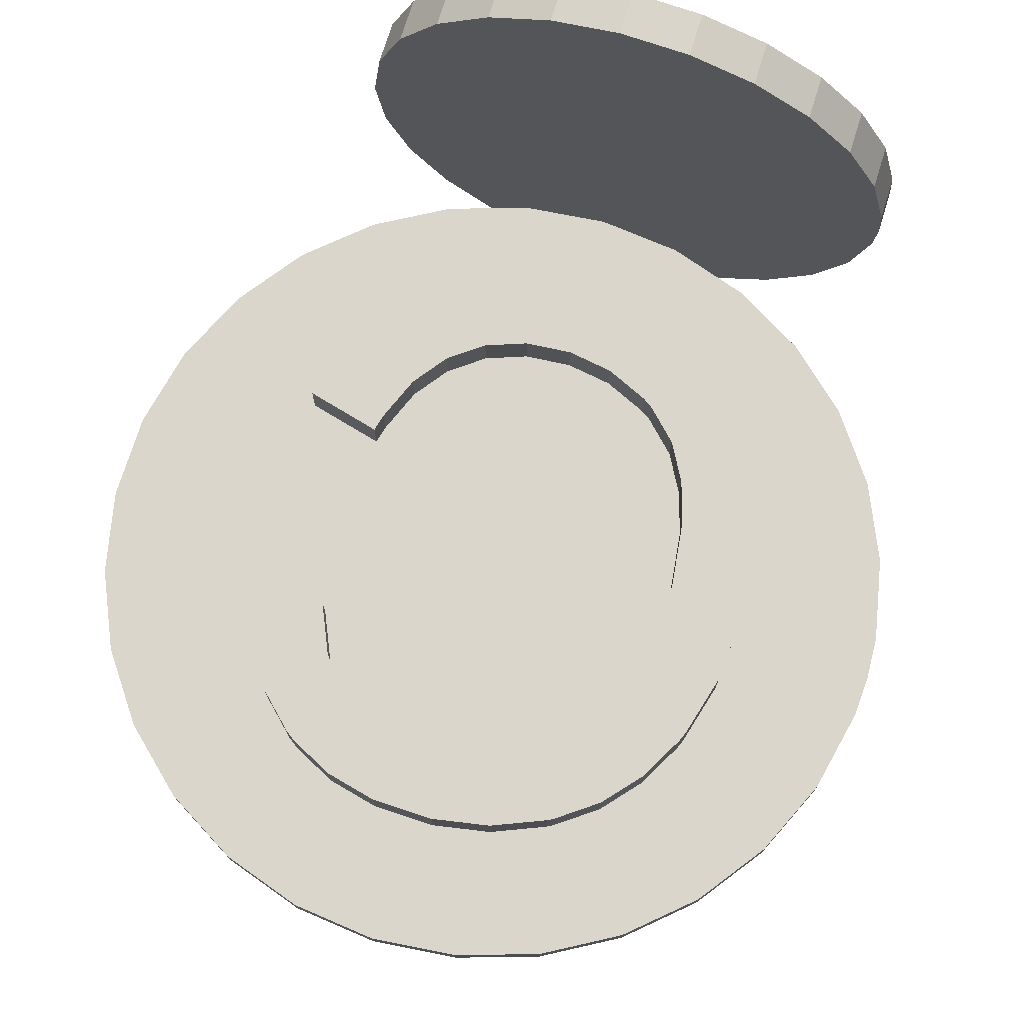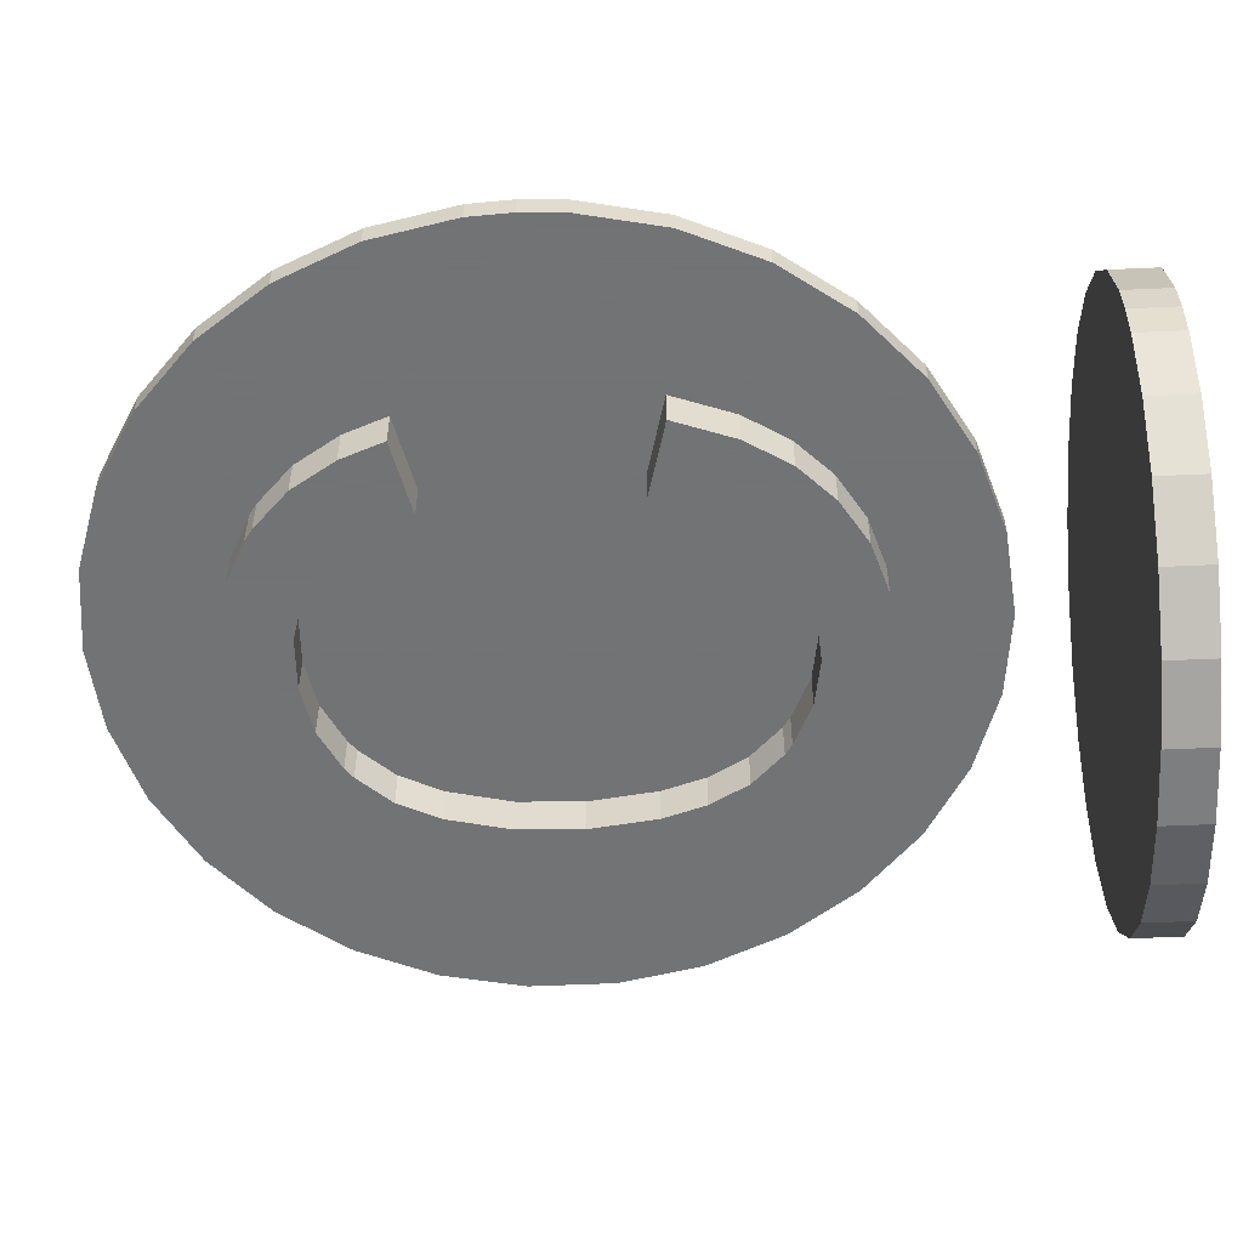
<metadata>
{"format":"obj","ext":"obj","renderer":"f3d","projection":"perspective","resolution":1024,"background":"white","views":[{"elev":73.8,"azim":17.2,"up":"+Y"},{"elev":-55.7,"azim":92.7,"up":"+Y"}]}
</metadata>
<code>
g ART_GS000001275_c_A
v 0.124 0.01567 0.02
v 0.1162 0.04602 0.02
v 0.1011 0.07347 0.02
v 0.07968 0.09631 0.02
v 0.05322 0.1131 0.02
v 0.02342 0.1228 0.02
v -0.007849 0.1248 0.02
v -0.03863 0.1189 0.02
v -0.06698 0.1055 0.02
v -0.09112 0.08557 0.02
v -0.1095 0.06022 0.02
v -0.1211 0.03109 0.02
v -0.125 -0 0.02
v -0.1211 -0.03109 0.02
v -0.1095 -0.06022 0.02
v -0.09112 -0.08557 0.02
v -0.06698 -0.1055 0.02
v -0.03863 -0.1189 0.02
v -0.007849 -0.1248 0.02
v 0.02342 -0.1228 0.02
v 0.05322 -0.1131 0.02
v 0.07968 -0.09631 0.02
v 0.1011 -0.07347 0.02
v 0.1162 -0.04602 0.02
v 0.124 -0.01567 0.02
v 0.125 0 0.02
v 0 0 0.02
v -0.125 -0 0
v -0.1211 0.03109 0
v -0.1095 0.06022 0
v -0.09112 0.08557 0
v -0.06698 0.1055 0
v -0.03863 0.1189 0
v -0.007849 0.1248 0
v 0.02342 0.1228 0
v 0.05322 0.1131 0
v 0.07968 0.09631 0
v 0.1011 0.07347 0
v 0.1162 0.04602 0
v 0.124 -0.01567 0
v 0.125 0 0
v 0.124 0.01567 0
v 0.1162 -0.04602 0
v 0.1011 -0.07347 0
v 0.07968 -0.09631 0
v 0.05322 -0.1131 0
v 0.02342 -0.1228 0
v -0.007849 -0.1248 0
v -0.03863 -0.1189 0
v -0.06698 -0.1055 0
v -0.09112 -0.08557 0
v -0.1095 -0.06022 0
v -0.1211 -0.03109 0
v 0 0 0
v -0 -0.005 0.05588
v -0 0.005 0.05588
v 0.03639 0.005 0.0597
v 0.03639 -0.005 0.0597
v 0.07118 0.005 0.07101
v 0.07118 -0.005 0.07101
v 0.1029 0.005 0.0893
v 0.1029 -0.005 0.0893
v 0.13 0.005 0.1138
v 0.13 -0.005 0.1138
v 0.1516 0.005 0.1434
v 0.1516 -0.005 0.1434
v 0.1664 0.005 0.1768
v 0.1664 -0.005 0.1768
v 0.174 0.005 0.2126
v 0.174 0.005 0.2492
v 0.174 -0.005 0.2492
v 0.175 -0.005 0.2309
v 0.174 -0.005 0.2126
v 0.175 0.005 0.2309
v 0.1664 0.005 0.285
v 0.1664 -0.005 0.285
v 0.1516 0.005 0.3184
v 0.1516 -0.005 0.3184
v 0.13 0.005 0.348
v 0.13 -0.005 0.348
v 0.1029 0.005 0.3725
v 0.1029 -0.005 0.3725
v 0.07118 0.005 0.3907
v 0.07118 -0.005 0.3907
v 0.03639 0.005 0.4021
v 0.03639 -0.005 0.4021
v 0 0.005 0.4059
v 0 -0.005 0.4059
v -0.03639 0.005 0.4021
v -0.03639 -0.005 0.4021
v -0.07118 0.005 0.3907
v -0.07118 -0.005 0.3907
v -0.1029 0.005 0.3725
v -0.1029 -0.005 0.3725
v -0.13 0.005 0.348
v -0.13 -0.005 0.348
v -0.1516 0.005 0.3184
v -0.1516 -0.005 0.3184
v -0.1664 0.005 0.285
v -0.1664 -0.005 0.285
v -0.174 0.005 0.2492
v -0.174 -0.005 0.2492
v -0.174 0.005 0.2126
v -0.174 -0.005 0.2126
v -0.1664 0.005 0.1768
v -0.1664 -0.005 0.1768
v -0.1516 0.005 0.1434
v -0.1516 -0.005 0.1434
v -0.13 0.005 0.1138
v -0.13 -0.005 0.1138
v -0.1029 0.005 0.0893
v -0.1029 -0.005 0.0893
v -0.07118 0.005 0.07101
v -0.07118 -0.005 0.07101
v -0.03639 0.005 0.0597
v -0.03639 -0.005 0.0597
v -0.1136 -0.005 0.2259
v -0.1028 -0.005 0.2865
v -0.09204 -0.005 0.3063
v -0.1044 -0.005 0.2826
v -0.1123 -0.005 0.2071
v -0.1064 -0.005 0.1792
v -0.1115 -0.005 0.2555
v -0.09682 -0.005 0.1553
v -0.009916 -0.005 0.3512
v 0.01696 -0.005 0.3506
v -0.03483 -0.005 0.3466
v -0.05794 -0.005 0.337
v -0.06046 -0.005 0.3356
v 0.03867 -0.005 0.3456
v -0.08384 -0.005 0.1356
v 0.1007 -0.005 0.1824
v 0.05871 -0.005 0.1636
v 0.01482 -0.005 0.1307
v 0.03258 -0.005 0.1373
v 0.06654 -0.005 0.1832
v -0.07075 -0.005 0.173
v -0.06149 -0.005 0.1566
v 0.05721 -0.005 0.3365
v -0.07786 -0.005 0.3228
v 0.0913 -0.005 0.1564
v -0.05122 -0.005 0.3072
v -0.06413 -0.005 0.2928
v -0.02926 -0.005 0.3197
v 0.06834 -0.005 0.1906
v -0.005239 -0.005 0.129
v -0.07657 -0.005 0.1915
v 0.06207 -0.005 0.3331
v 0.07772 -0.005 0.3182
v 0.01323 -0.005 0.3233
v 0.05574 -0.005 0.2953
v 0.0448 -0.005 0.3089
v 0.06529 -0.005 0.2739
v -0.07275 -0.005 0.275
v -0.008871 -0.005 0.3239
v 0.04745 -0.005 0.1484
v -0.04346 -0.005 0.1404
v -0.02505 -0.005 0.1321
v -0.048 -0.005 0.1433
v 0.0896 -0.005 0.2996
v 0.09666 -0.005 0.2813
v 0.07951 -0.005 0.1375
v -0.07913 -0.005 0.2482
v -0.04677 -0.005 0.3106
v -0.08031 -0.005 0.2206
v -0.06855 -0.005 0.1211
v 0.02386 -0.005 0.1038
v 0.04543 -0.005 0.1107
v 0.06432 -0.005 0.1224
v 0.03075 -0.005 0.3182
v -0.04917 -0.005 0.1101
v -0.02561 -0.005 0.1036
v -0.000675 -0.005 0.1016
v -0.07913 -0.0225 0.2482
v -0.08031 -0.0225 0.2206
v -0.07075 -0.0225 0.173
v -0.06149 -0.0225 0.1566
v -0.048 -0.0225 0.1433
v -0.04346 -0.0225 0.1404
v -0.07657 -0.0225 0.1915
v -0.07275 -0.0225 0.275
v -0.1123 -0.0225 0.2071
v -0.1064 -0.0225 0.1792
v -0.1136 -0.0225 0.2259
v -0.1044 -0.0225 0.2826
v -0.09682 -0.0225 0.1553
v -0.009916 -0.0225 0.3512
v -0.008871 -0.0225 0.3239
v 0.01323 -0.0225 0.3233
v -0.03483 -0.0225 0.3466
v -0.02926 -0.0225 0.3197
v -0.05794 -0.0225 0.337
v -0.04677 -0.0225 0.3106
v -0.06046 -0.0225 0.3356
v -0.07786 -0.0225 0.3228
v -0.05122 -0.0225 0.3072
v -0.09204 -0.0225 0.3063
v -0.06413 -0.0225 0.2928
v -0.1028 -0.0225 0.2865
v -0.06855 -0.0225 0.1211
v -0.04917 -0.0225 0.1101
v -0.02561 -0.0225 0.1036
v -0.02505 -0.0225 0.1321
v 0.03867 -0.0225 0.3456
v 0.01696 -0.0225 0.3506
v -0.1115 -0.0225 0.2555
v -0.08384 -0.0225 0.1356
v -0.000675 -0.0225 0.1016
v -0.005239 -0.0225 0.129
v 0.02386 -0.0225 0.1038
v 0.01482 -0.0225 0.1307
v 0.04543 -0.0225 0.1107
v 0.03258 -0.0225 0.1373
v 0.06529 -0.0225 0.2739
v 0.09666 -0.0225 0.2813
v 0.0896 -0.0225 0.2996
v 0.07951 -0.0225 0.1375
v 0.05871 -0.0225 0.1636
v 0.04745 -0.0225 0.1484
v 0.0913 -0.0225 0.1564
v 0.1007 -0.0225 0.1824
v 0.06654 -0.0225 0.1832
v 0.05574 -0.0225 0.2953
v 0.07772 -0.0225 0.3182
v 0.06207 -0.0225 0.3331
v 0.0448 -0.0225 0.3089
v 0.05721 -0.0225 0.3365
v 0.03075 -0.0225 0.3182
v 0.06432 -0.0225 0.1224
v 0.06834 -0.0225 0.1906
v 0.1136 0.005 0.2259
v 0.1115 0.005 0.2555
v 0.1123 0.005 0.2071
v 0.1028 0.005 0.2865
v 0.09204 0.005 0.3063
v 0.1044 0.005 0.2826
v 0.1064 0.005 0.1792
v 0.09682 0.005 0.1553
v 0.05794 0.005 0.337
v 0.03483 0.005 0.3466
v 0.06046 0.005 0.3356
v 0.08384 0.005 0.1356
v -0.1007 0.005 0.1824
v -0.05871 0.005 0.1636
v -0.01482 0.005 0.1307
v -0.03258 0.005 0.1373
v -0.06654 0.005 0.1832
v 0.07075 0.005 0.173
v 0.06149 0.005 0.1566
v 0.009916 0.005 0.3512
v 0.07786 0.005 0.3228
v 0.000675 0.005 0.1016
v 0.02561 0.005 0.1036
v -0.02386 0.005 0.1038
v -0.0913 0.005 0.1564
v 0.05122 0.005 0.3072
v 0.06413 0.005 0.2928
v 0.02926 0.005 0.3197
v -0.06834 0.005 0.1906
v 0.005239 0.005 0.129
v 0.07657 0.005 0.1915
v 0.04917 0.005 0.1101
v -0.07951 0.005 0.1375
v -0.01323 0.005 0.3233
v -0.05574 0.005 0.2953
v -0.0448 0.005 0.3089
v -0.06529 0.005 0.2739
v 0.07275 0.005 0.275
v 0.008871 0.005 0.3239
v -0.04745 0.005 0.1484
v 0.04346 0.005 0.1404
v 0.02505 0.005 0.1321
v 0.048 0.005 0.1433
v 0.06855 0.005 0.1211
v -0.04543 0.005 0.1107
v -0.06432 0.005 0.1224
v -0.09666 0.005 0.2813
v 0.07913 0.005 0.2482
v 0.04677 0.005 0.3106
v 0.08031 0.005 0.2206
v -0.05721 0.005 0.3365
v -0.03075 0.005 0.3182
v -0.0896 0.005 0.2996
v -0.06207 0.005 0.3331
v -0.07772 0.005 0.3182
v -0.03867 0.005 0.3456
v -0.01696 0.005 0.3506
v -0.05574 0.0225 0.2953
v -0.0448 0.0225 0.3089
v -0.03075 0.0225 0.3182
v -0.01323 0.0225 0.3233
v 0.008871 0.0225 0.3239
v 0.02926 0.0225 0.3197
v 0.04677 0.0225 0.3106
v 0.05122 0.0225 0.3072
v 0.06413 0.0225 0.2928
v 0.07275 0.0225 0.275
v -0.06529 0.0225 0.2739
v 0.1123 0.0225 0.2071
v 0.1064 0.0225 0.1792
v 0.07657 0.0225 0.1915
v 0.1136 0.0225 0.2259
v 0.08031 0.0225 0.2206
v 0.07913 0.0225 0.2482
v 0.1044 0.0225 0.2826
v 0.09682 0.0225 0.1553
v 0.07075 0.0225 0.173
v 0.009916 0.0225 0.3512
v 0.03483 0.0225 0.3466
v 0.05794 0.0225 0.337
v 0.06046 0.0225 0.3356
v 0.07786 0.0225 0.3228
v 0.09204 0.0225 0.3063
v 0.1028 0.0225 0.2865
v 0.06855 0.0225 0.1211
v 0.04917 0.0225 0.1101
v 0.04346 0.0225 0.1404
v 0.02561 0.0225 0.1036
v 0.02505 0.0225 0.1321
v -0.03867 0.0225 0.3456
v -0.01696 0.0225 0.3506
v 0.1115 0.0225 0.2555
v 0.08384 0.0225 0.1356
v 0.06149 0.0225 0.1566
v 0.048 0.0225 0.1433
v 0.000675 0.0225 0.1016
v 0.005239 0.0225 0.129
v -0.02386 0.0225 0.1038
v -0.01482 0.0225 0.1307
v -0.04543 0.0225 0.1107
v -0.03258 0.0225 0.1373
v -0.09666 0.0225 0.2813
v -0.0896 0.0225 0.2996
v -0.07951 0.0225 0.1375
v -0.05871 0.0225 0.1636
v -0.04745 0.0225 0.1484
v -0.0913 0.0225 0.1564
v -0.1007 0.0225 0.1824
v -0.06654 0.0225 0.1832
v -0.07772 0.0225 0.3182
v -0.06207 0.0225 0.3331
v -0.05721 0.0225 0.3365
v -0.06432 0.0225 0.1224
v -0.06834 0.0225 0.1906
f 27 1 2
f 2 3 27
f 3 4 27
f 4 5 27
f 5 6 27
f 6 7 27
f 7 8 27
f 8 9 27
f 9 10 27
f 10 11 27
f 11 12 27
f 12 13 27
f 13 14 27
f 14 15 27
f 15 16 27
f 16 17 27
f 17 18 27
f 18 19 27
f 19 20 27
f 20 21 27
f 21 22 27
f 22 23 27
f 23 24 27
f 24 25 27
f 25 26 27
f 26 1 27
f 28 13 12
f 29 12 11
f 30 11 10
f 31 10 9
f 32 9 8
f 33 8 7
f 34 7 6
f 35 6 5
f 36 5 4
f 37 4 3
f 38 3 2
f 39 2 1
f 25 40 41
f 42 1 26
f 26 41 42
f 40 25 24
f 43 24 23
f 44 23 22
f 45 22 21
f 46 21 20
f 47 20 19
f 48 19 18
f 49 18 17
f 50 17 16
f 51 16 15
f 52 15 14
f 53 14 13
f 13 28 53
f 14 53 52
f 15 52 51
f 16 51 50
f 17 50 49
f 18 49 48
f 19 48 47
f 20 47 46
f 21 46 45
f 22 45 44
f 23 44 43
f 24 43 40
f 41 26 25
f 1 42 39
f 2 39 38
f 3 38 37
f 4 37 36
f 5 36 35
f 6 35 34
f 7 34 33
f 8 33 32
f 9 32 31
f 10 31 30
f 11 30 29
f 12 29 28
f 54 40 43
f 43 44 54
f 44 45 54
f 45 46 54
f 46 47 54
f 47 48 54
f 48 49 54
f 49 50 54
f 50 51 54
f 51 52 54
f 52 53 54
f 53 28 54
f 28 29 54
f 29 30 54
f 30 31 54
f 31 32 54
f 32 33 54
f 33 34 54
f 34 35 54
f 35 36 54
f 36 37 54
f 37 38 54
f 38 39 54
f 39 42 54
f 42 41 54
f 41 40 54
f 55 56 57
f 58 57 59
f 60 59 61
f 62 61 63
f 64 63 65
f 66 65 67
f 68 67 69
f 70 71 72
f 73 69 74
f 74 72 73
f 71 70 75
f 76 75 77
f 78 77 79
f 80 79 81
f 82 81 83
f 84 83 85
f 86 85 87
f 88 87 89
f 90 89 91
f 92 91 93
f 94 93 95
f 96 95 97
f 98 97 99
f 100 99 101
f 102 101 103
f 104 103 105
f 106 105 107
f 108 107 109
f 110 109 111
f 112 111 113
f 114 113 115
f 116 115 56
f 56 55 116
f 115 116 114
f 113 114 112
f 111 112 110
f 109 110 108
f 107 108 106
f 105 106 104
f 103 104 102
f 101 102 100
f 99 100 98
f 97 98 96
f 95 96 94
f 93 94 92
f 91 92 90
f 89 90 88
f 87 88 86
f 85 86 84
f 83 84 82
f 81 82 80
f 79 80 78
f 77 78 76
f 75 76 71
f 72 74 70
f 69 73 68
f 67 68 66
f 65 66 64
f 63 64 62
f 61 62 60
f 59 60 58
f 57 58 55
f 102 104 117
f 98 118 119
f 98 100 120
f 104 121 117
f 106 122 121
f 120 118 98
f 100 102 123
f 121 104 106
f 108 124 122
f 88 125 126
f 90 127 125
f 92 128 127
f 92 94 129
f 123 120 100
f 122 106 108
f 86 126 130
f 125 88 90
f 129 128 92
f 117 123 102
f 110 131 124
f 66 68 132
f 133 134 135
f 136 137 138
f 82 84 139
f 126 86 88
f 94 140 129
f 96 119 140
f 124 108 110
f 132 141 66
f 136 142 143
f 144 136 145
f 133 146 134
f 136 147 137
f 82 148 149
f 84 130 139
f 127 90 92
f 119 96 98
f 64 66 141
f 68 73 132
f 150 151 152
f 150 145 153
f 143 154 136
f 145 155 144
f 135 156 133
f 136 157 158
f 138 159 136
f 78 160 161
f 139 148 82
f 140 94 96
f 62 64 162
f 73 72 132
f 153 151 150
f 161 145 132
f 154 163 136
f 144 164 136
f 158 146 136
f 136 165 147
f 161 71 76
f 130 84 86
f 112 166 131
f 55 58 167
f 58 60 168
f 60 62 169
f 141 162 64
f 152 170 150
f 132 72 161
f 164 142 136
f 159 157 136
f 161 72 71
f 80 149 160
f 131 110 112
f 114 171 166
f 168 167 58
f 162 169 62
f 161 153 145
f 133 136 146
f 160 78 80
f 166 112 114
f 116 172 171
f 55 173 172
f 169 168 60
f 163 165 136
f 149 80 82
f 172 116 55
f 150 155 145
f 171 114 116
f 161 76 78
f 167 173 55
f 174 163 154
f 175 165 163
f 147 165 175
f 176 137 147
f 177 138 137
f 178 159 138
f 179 157 159
f 159 178 179
f 138 177 178
f 137 176 177
f 147 180 176
f 175 180 147
f 163 174 175
f 154 181 174
f 182 183 180
f 184 175 174
f 175 184 182
f 174 181 185
f 180 175 182
f 183 186 176
f 187 188 189
f 190 191 188
f 192 193 191
f 194 195 196
f 195 197 198
f 181 199 185
f 176 180 183
f 200 201 179
f 201 202 203
f 204 205 189
f 188 187 190
f 191 190 192
f 198 196 195
f 174 206 184
f 186 207 177
f 200 178 177
f 203 179 201
f 202 208 209
f 208 210 211
f 189 205 187
f 196 193 194
f 197 199 181
f 177 176 186
f 179 178 200
f 211 209 208
f 192 194 193
f 185 206 174
f 209 203 202
f 210 212 213
f 214 215 216
f 181 198 197
f 213 211 210
f 217 218 219
f 220 221 222
f 216 223 214
f 224 225 226
f 227 204 228
f 177 207 200
f 229 219 213
f 219 229 217
f 221 230 222
f 226 223 224
f 226 225 227
f 213 212 229
f 222 218 220
f 228 226 227
f 217 220 218
f 189 228 204
f 216 224 223
f 223 151 153
f 226 152 151
f 228 170 152
f 189 150 170
f 188 155 150
f 191 144 155
f 193 164 144
f 196 142 164
f 198 143 142
f 181 154 143
f 143 198 181
f 142 196 198
f 164 193 196
f 144 191 193
f 155 188 191
f 150 189 188
f 170 228 189
f 152 226 228
f 151 223 226
f 153 214 223
f 215 214 153
f 153 161 215
f 224 149 148
f 216 160 149
f 215 161 160
f 160 216 215
f 149 224 216
f 148 225 224
f 190 127 128
f 187 125 127
f 126 125 187
f 204 130 126
f 227 139 130
f 225 148 139
f 139 227 225
f 130 204 227
f 126 205 204
f 187 205 126
f 127 190 187
f 128 192 190
f 212 168 169
f 210 167 168
f 208 173 167
f 202 172 173
f 201 171 172
f 200 166 171
f 207 131 166
f 186 124 131
f 183 122 124
f 182 121 122
f 184 117 121
f 206 123 117
f 185 120 123
f 199 118 120
f 197 119 118
f 195 140 119
f 194 129 140
f 192 128 129
f 129 194 192
f 140 195 194
f 119 197 195
f 118 199 197
f 120 185 199
f 123 206 185
f 117 184 206
f 121 182 184
f 122 183 182
f 124 186 183
f 131 207 186
f 166 200 207
f 171 201 200
f 172 202 201
f 173 208 202
f 167 210 208
f 168 212 210
f 169 229 212
f 220 141 132
f 217 162 141
f 229 169 162
f 162 217 229
f 141 220 217
f 132 221 220
f 230 221 132
f 132 145 230
f 203 158 157
f 209 146 158
f 211 134 146
f 213 135 134
f 219 156 135
f 218 133 156
f 222 136 133
f 230 145 136
f 136 222 230
f 133 218 222
f 156 219 218
f 135 213 219
f 134 211 213
f 146 209 211
f 158 203 209
f 157 179 203
f 231 232 70
f 69 233 231
f 77 234 235
f 77 75 236
f 231 74 69
f 67 237 233
f 236 234 77
f 75 70 232
f 233 69 67
f 65 238 237
f 83 239 240
f 83 81 241
f 232 236 75
f 237 67 65
f 241 239 83
f 70 74 231
f 63 242 238
f 107 105 243
f 244 245 246
f 247 248 249
f 85 240 250
f 81 251 241
f 79 235 251
f 238 65 63
f 56 252 253
f 56 115 254
f 109 107 255
f 243 255 107
f 247 256 257
f 258 247 259
f 244 260 245
f 247 261 248
f 240 85 83
f 235 79 77
f 57 253 262
f 254 252 56
f 111 109 263
f 105 103 243
f 264 265 266
f 264 259 267
f 257 268 247
f 259 269 258
f 246 270 244
f 247 271 272
f 249 273 247
f 251 81 79
f 61 274 242
f 253 57 56
f 115 113 275
f 113 111 276
f 255 263 109
f 267 265 264
f 277 267 259
f 243 103 101
f 268 278 247
f 258 279 247
f 272 260 247
f 247 280 261
f 93 91 281
f 242 63 61
f 59 262 274
f 275 254 115
f 263 276 111
f 266 282 264
f 101 277 243
f 279 256 247
f 273 271 247
f 97 283 277
f 93 284 285
f 91 286 281
f 89 287 286
f 87 250 287
f 274 61 59
f 276 275 113
f 259 243 277
f 244 247 260
f 277 101 99
f 95 285 283
f 281 284 93
f 287 89 87
f 262 59 57
f 278 280 247
f 283 97 95
f 286 91 89
f 264 269 259
f 285 95 93
f 277 99 97
f 250 87 85
f 288 265 267
f 289 266 265
f 290 282 266
f 291 264 282
f 292 269 264
f 293 258 269
f 294 279 258
f 295 256 279
f 296 257 256
f 297 268 257
f 257 296 297
f 256 295 296
f 279 294 295
f 258 293 294
f 269 292 293
f 264 291 292
f 282 290 291
f 266 289 290
f 265 288 289
f 267 298 288
f 299 300 301
f 302 303 304
f 303 302 299
f 304 297 305
f 301 303 299
f 300 306 307
f 308 292 291
f 309 293 292
f 310 294 293
f 311 312 295
f 312 313 296
f 297 314 305
f 307 301 300
f 315 316 317
f 316 318 319
f 320 321 291
f 292 308 309
f 293 309 310
f 296 295 312
f 304 322 302
f 306 323 324
f 315 325 324
f 319 317 316
f 318 326 327
f 326 328 329
f 291 321 308
f 295 294 311
f 313 314 297
f 324 307 306
f 317 325 315
f 329 327 326
f 310 311 294
f 305 322 304
f 327 319 318
f 328 330 331
f 298 332 333
f 297 296 313
f 331 329 328
f 334 335 336
f 337 338 339
f 333 288 298
f 340 341 289
f 342 320 290
f 324 323 315
f 343 336 331
f 336 343 334
f 338 344 339
f 289 288 340
f 289 341 342
f 331 330 343
f 339 335 337
f 290 289 342
f 334 337 335
f 291 290 320
f 333 340 288
f 298 267 277
f 277 332 298
f 340 285 284
f 333 283 285
f 332 277 283
f 283 333 332
f 285 340 333
f 284 341 340
f 309 240 239
f 308 250 240
f 287 250 308
f 320 286 287
f 342 281 286
f 341 284 281
f 281 342 341
f 286 320 342
f 287 321 320
f 308 321 287
f 240 309 308
f 239 310 309
f 304 278 268
f 303 280 278
f 261 280 303
f 307 248 261
f 324 249 248
f 325 273 249
f 317 271 273
f 273 325 317
f 249 324 325
f 248 307 324
f 261 301 307
f 303 301 261
f 278 304 303
f 268 297 304
f 319 272 271
f 327 260 272
f 329 245 260
f 331 246 245
f 336 270 246
f 335 244 270
f 339 247 244
f 344 259 247
f 247 339 344
f 244 335 339
f 270 336 335
f 246 331 336
f 245 329 331
f 260 327 329
f 272 319 327
f 271 317 319
f 330 275 276
f 328 254 275
f 326 252 254
f 318 253 252
f 316 262 253
f 315 274 262
f 323 242 274
f 306 238 242
f 300 237 238
f 299 233 237
f 302 231 233
f 322 232 231
f 305 236 232
f 314 234 236
f 313 235 234
f 312 251 235
f 311 241 251
f 310 239 241
f 241 311 310
f 251 312 311
f 235 313 312
f 234 314 313
f 236 305 314
f 232 322 305
f 231 302 322
f 233 299 302
f 237 300 299
f 238 306 300
f 242 323 306
f 274 315 323
f 262 316 315
f 253 318 316
f 252 326 318
f 254 328 326
f 275 330 328
f 276 343 330
f 344 338 243
f 243 259 344
f 337 255 243
f 334 263 255
f 343 276 263
f 263 334 343
f 255 337 334
f 243 338 337

</code>
